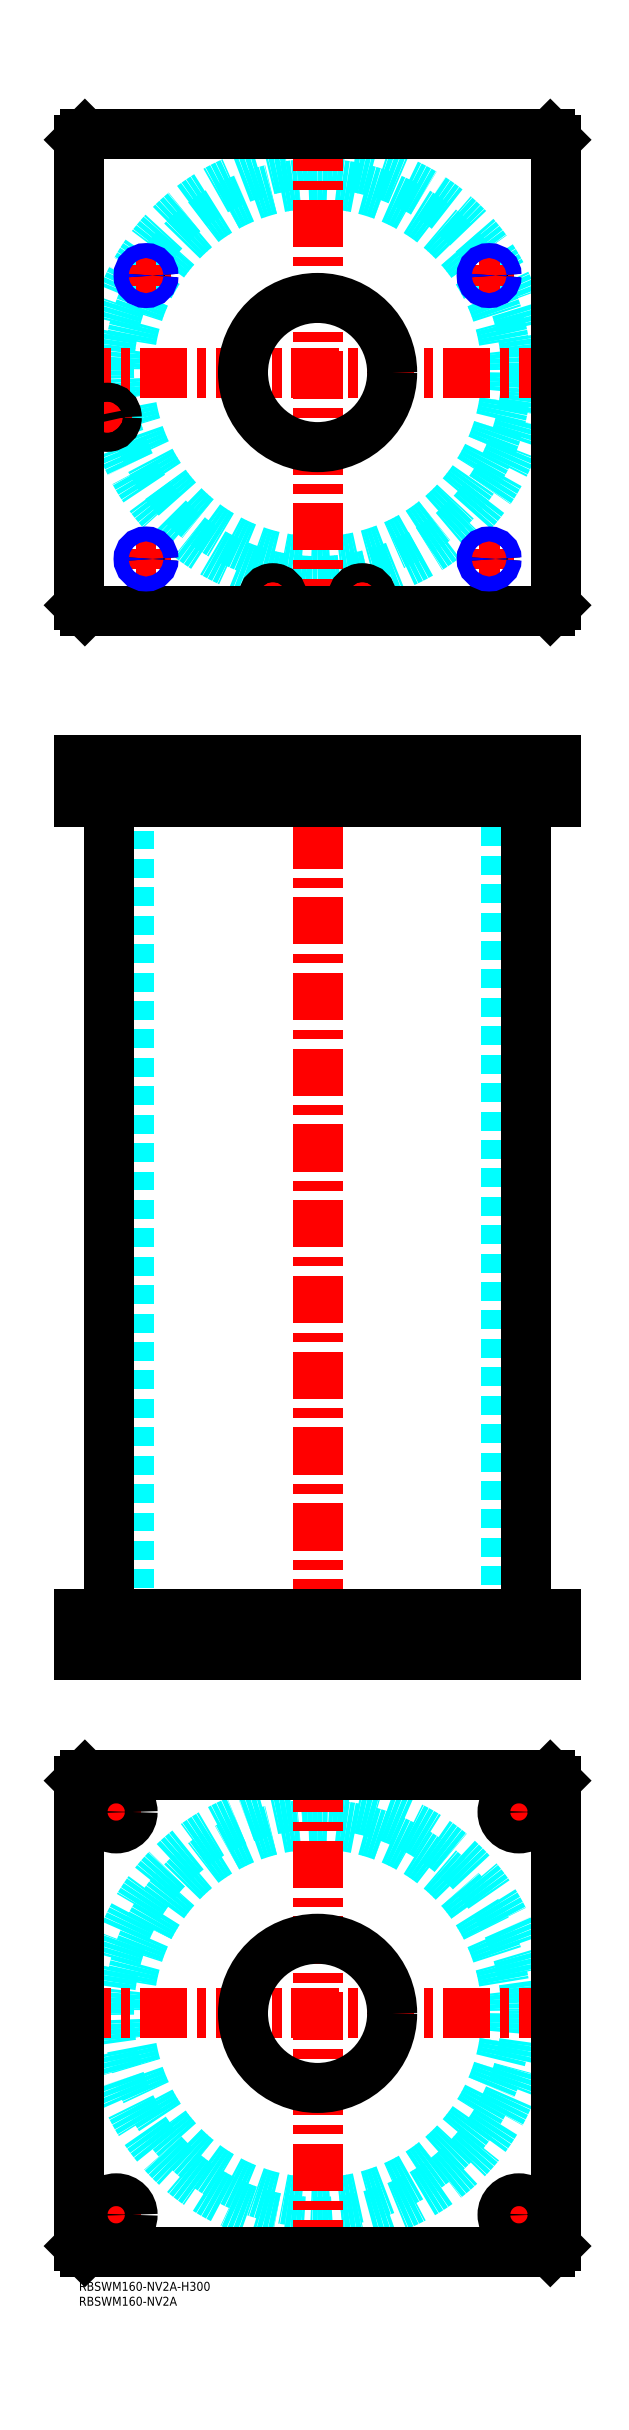
<metadata>
{"format":"dxf","ext":"dxf","renderer":"ezdxf+matplotlib","layout":"modelspace","background":"white","min_lineweight":24,"dpi":150}
</metadata>
<code>
0
SECTION
2
ENTITIES
0
TEXT
8
MSM_PART_NUMBER
10
0
20
-8
30
0
40
3
1
RBSWM160-NV2A
0
TEXT
8
MSM_PART_NUMBER
10
0
20
-3
30
0
40
3
1
RBSWM160-NV2A-H300
0
CIRCLE
8
MSM_DASHED
10
80
20
90
30
0
40
63.3
0
CIRCLE
8
MSM_DASHED
10
80
20
90
30
0
40
69.9
0
LINE
8
MSM_CENTER
10
-5
20
90
30
0
11
165
21
90
31
0
0
LINE
8
MSM_CENTER
10
80
20
5
30
0
11
80
21
175
31
0
0
LINE
8
MSM_CENTER
10
6
20
157.5
30
0
11
19
21
157.5
31
0
0
LINE
8
MSM_CENTER
10
12.5
20
151
30
0
11
12.5
21
164
31
0
0
LINE
8
MSM_CENTER
10
6
20
22.5
30
0
11
19
21
22.5
31
0
0
LINE
8
MSM_CENTER
10
12.5
20
16
30
0
11
12.5
21
29
31
0
0
LINE
8
MSM_CENTER
10
141
20
157.5
30
0
11
154
21
157.5
31
0
0
LINE
8
MSM_CENTER
10
147.5
20
151
30
0
11
147.5
21
164
31
0
0
LINE
8
MSM_CENTER
10
141
20
22.5
30
0
11
154
21
22.5
31
0
0
LINE
8
MSM_CENTER
10
147.5
20
16
30
0
11
147.5
21
29
31
0
0
CIRCLE
8
MSM_CONTINUOUS
10
12.5
20
157.5
30
0
40
5.5
0
LINE
8
MSM_CONTINUOUS
10
2
20
170
30
0
11
158
21
170
31
0
0
CIRCLE
8
MSM_CONTINUOUS
10
80
20
90
30
0
40
25
0
CIRCLE
8
MSM_CONTINUOUS
10
12.5
20
22.5
30
0
40
5.5
0
CIRCLE
8
MSM_CONTINUOUS
10
147.5
20
157.5
30
0
40
5.5
0
CIRCLE
8
MSM_CONTINUOUS
10
147.5
20
22.5
30
0
40
5.5
0
LINE
8
MSM_CONTINUOUS
10
2
20
10
30
0
11
0
21
12
31
0
0
LINE
8
MSM_CONTINUOUS
10
158
20
10
30
0
11
2
21
10
31
0
0
LINE
8
MSM_CONTINUOUS
10
160
20
12
30
0
11
158
21
10
31
0
0
LINE
8
MSM_CONTINUOUS
10
160
20
168
30
0
11
160
21
12
31
0
0
LINE
8
MSM_CONTINUOUS
10
158
20
170
30
0
11
160
21
168
31
0
0
LINE
8
MSM_CONTINUOUS
10
0
20
168
30
0
11
2
21
170
31
0
0
LINE
8
MSM_CONTINUOUS
10
0
20
12
30
0
11
0
21
168
31
0
0
LINE
8
MSM_DASHED
10
7
20
498
30
0
11
7
21
496
31
0
0
LINE
8
MSM_DASHED
10
12
20
496
30
0
11
12
21
498
31
0
0
LINE
8
MSM_DASHED
10
6.5
20
509.8
30
0
11
6.5
21
498
31
0
0
LINE
8
MSM_DASHED
10
12.5
20
498
30
0
11
12.5
21
509.8
31
0
0
LINE
8
MSM_DASHED
10
12.5
20
498
30
0
11
6.5
21
498
31
0
0
LINE
8
MSM_DASHED
10
12.5
20
509.8
30
0
11
12.7
21
510
31
0
0
LINE
8
MSM_DASHED
10
6.3
20
510
30
0
11
6.5
21
509.8
31
0
0
LINE
8
MSM_DASHED
10
12.5
20
509.8
30
0
11
6.5
21
509.8
31
0
0
LINE
8
MSM_DASHED
10
55
20
510
30
0
11
55
21
496
31
0
0
LINE
8
MSM_DASHED
10
105
20
496
30
0
11
105
21
510
31
0
0
LINE
8
MSM_DASHED
10
55
20
224
30
0
11
55
21
210
31
0
0
LINE
8
MSM_DASHED
10
105
20
210
30
0
11
105
21
224
31
0
0
LINE
8
MSM_DASHED
10
16.7
20
496
30
0
11
16.7
21
224
31
0
0
LINE
8
MSM_DASHED
10
143.3
20
224
30
0
11
143.3
21
496
31
0
0
LINE
8
MSM_DASHED
10
20.43
20
509.6
30
0
11
20.43
21
497.6
31
0
0
LINE
8
MSM_DASHED
10
24.57
20
497.6
30
0
11
24.57
21
509.6
31
0
0
LINE
8
MSM_DASHED
10
22.5
20
496.4
30
0
11
24.57
21
497.6
31
0
0
LINE
8
MSM_DASHED
10
20.43
20
497.6
30
0
11
22.5
21
496.4
31
0
0
LINE
8
MSM_DASHED
10
24.57
20
497.6
30
0
11
20.43
21
497.6
31
0
0
LINE
8
MSM_DASHED
10
137.5
20
496.4
30
0
11
139.6
21
497.6
31
0
0
LINE
8
MSM_DASHED
10
135.4
20
497.6
30
0
11
137.5
21
496.4
31
0
0
LINE
8
MSM_DASHED
10
135.4
20
509.6
30
0
11
135.4
21
497.6
31
0
0
LINE
8
MSM_DASHED
10
139.6
20
497.6
30
0
11
139.6
21
509.6
31
0
0
LINE
8
MSM_DASHED
10
139.6
20
497.6
30
0
11
135.4
21
497.6
31
0
0
LINE
8
MSM_DASHED
10
139.6
20
509.6
30
0
11
140
21
510
31
0
0
LINE
8
MSM_DASHED
10
135
20
510
30
0
11
135.4
21
509.6
31
0
0
LINE
8
MSM_DASHED
10
139.6
20
509.6
30
0
11
135.4
21
509.6
31
0
0
LINE
8
MSM_DASHED
10
24.57
20
509.6
30
0
11
25
21
510
31
0
0
LINE
8
MSM_DASHED
10
20
20
510
30
0
11
20.43
21
509.6
31
0
0
LINE
8
MSM_DASHED
10
24.57
20
509.6
30
0
11
20.43
21
509.6
31
0
0
LINE
8
MSM_DASHED
10
153
20
210
30
0
11
153
21
224
31
0
0
LINE
8
MSM_DASHED
10
142
20
224
30
0
11
142
21
210
31
0
0
LINE
8
MSM_DASHED
10
18
20
210
30
0
11
18
21
224
31
0
0
LINE
8
MSM_DASHED
10
7
20
224
30
0
11
7
21
210
31
0
0
LINE
8
MSM_DASHED
10
92.5
20
498
30
0
11
92.5
21
496
31
0
0
LINE
8
MSM_DASHED
10
97.5
20
496
30
0
11
97.5
21
498
31
0
0
LINE
8
MSM_DASHED
10
62.5
20
498
30
0
11
62.5
21
496
31
0
0
LINE
8
MSM_DASHED
10
67.5
20
496
30
0
11
67.5
21
498
31
0
0
LINE
8
MSM_DASHED
10
92
20
509.8
30
0
11
92
21
498
31
0
0
LINE
8
MSM_DASHED
10
98
20
498
30
0
11
98
21
509.8
31
0
0
LINE
8
MSM_DASHED
10
98
20
498
30
0
11
92
21
498
31
0
0
LINE
8
MSM_DASHED
10
62
20
509.8
30
0
11
62
21
498
31
0
0
LINE
8
MSM_DASHED
10
68
20
498
30
0
11
68
21
509.8
31
0
0
LINE
8
MSM_DASHED
10
68
20
498
30
0
11
62
21
498
31
0
0
LINE
8
MSM_DASHED
10
98
20
509.8
30
0
11
98.2
21
510
31
0
0
LINE
8
MSM_DASHED
10
91.8
20
510
30
0
11
92
21
509.8
31
0
0
LINE
8
MSM_DASHED
10
98
20
509.8
30
0
11
92
21
509.8
31
0
0
LINE
8
MSM_DASHED
10
68
20
509.8
30
0
11
68.2
21
510
31
0
0
LINE
8
MSM_DASHED
10
61.8
20
510
30
0
11
62
21
509.8
31
0
0
LINE
8
MSM_DASHED
10
68
20
509.8
30
0
11
62
21
509.8
31
0
0
LINE
8
MSM_DASHED
10
25
20
510
30
0
11
25
21
500
31
0
0
LINE
8
MSM_DASHED
10
24.57
20
499.3
30
0
11
25
21
500
31
0
0
LINE
8
MSM_DASHED
10
25
20
500
30
0
11
20
21
500
31
0
0
LINE
8
MSM_DASHED
10
20
20
510
30
0
11
20
21
500
31
0
0
LINE
8
MSM_DASHED
10
20.43
20
499.3
30
0
11
20
21
500
31
0
0
LINE
8
MSM_DASHED
10
140
20
510
30
0
11
140
21
500
31
0
0
LINE
8
MSM_DASHED
10
139.6
20
499.3
30
0
11
140
21
500
31
0
0
LINE
8
MSM_DASHED
10
140
20
500
30
0
11
135
21
500
31
0
0
LINE
8
MSM_DASHED
10
135
20
510
30
0
11
135
21
500
31
0
0
LINE
8
MSM_DASHED
10
135.4
20
499.3
30
0
11
135
21
500
31
0
0
LINE
8
MSM_CENTER
10
12.5
20
225
30
0
11
12.5
21
209
31
0
0
LINE
8
MSM_CENTER
10
147.5
20
225
30
0
11
147.5
21
209
31
0
0
LINE
8
MSM_CENTER
10
95
20
511
30
0
11
95
21
495
31
0
0
LINE
8
MSM_CENTER
10
65
20
511
30
0
11
65
21
495
31
0
0
LINE
8
MSM_CENTER
10
9.5
20
511
30
0
11
9.5
21
495
31
0
0
LINE
8
MSM_CENTER
10
80
20
515
30
0
11
80
21
205
31
0
0
LINE
8
MSM_CENTER
10
22.5
20
511
30
0
11
22.5
21
495.4
31
0
0
LINE
8
MSM_CENTER
10
137.5
20
511
30
0
11
137.5
21
495.4
31
0
0
LINE
8
MSM_CONTINUOUS
10
10.1
20
496
30
0
11
10.1
21
224
31
0
0
LINE
8
MSM_CONTINUOUS
10
149.9
20
224
30
0
11
149.9
21
496
31
0
0
LINE
8
MSM_CONTINUOUS
10
2.71e-14
20
510
30
0
11
160
21
510
31
0
0
LINE
8
MSM_CONTINUOUS
10
2.71e-14
20
496
30
0
11
160
21
496
31
0
0
LINE
8
MSM_CONTINUOUS
10
160
20
510
30
0
11
160
21
496
31
0
0
LINE
8
MSM_CONTINUOUS
10
158
20
510
30
0
11
158
21
496
31
0
0
LINE
8
MSM_CONTINUOUS
10
2
20
510
30
0
11
2
21
496
31
0
0
LINE
8
MSM_CONTINUOUS
10
2.71e-14
20
510
30
0
11
2.71e-14
21
496
31
0
0
LINE
8
MSM_CONTINUOUS
10
1.29e-14
20
210
30
0
11
1.29e-14
21
224
31
0
0
LINE
8
MSM_CONTINUOUS
10
2
20
210
30
0
11
2
21
224
31
0
0
LINE
8
MSM_CONTINUOUS
10
1.29e-14
20
224
30
0
11
160
21
224
31
0
0
LINE
8
MSM_CONTINUOUS
10
158
20
210
30
0
11
158
21
224
31
0
0
LINE
8
MSM_CONTINUOUS
10
1.29e-14
20
210
30
0
11
160
21
210
31
0
0
LINE
8
MSM_CONTINUOUS
10
160
20
210
30
0
11
160
21
224
31
0
0
CIRCLE
8
MSM_DASHED
10
80
20
640
30
0
40
63.3
0
ARC
8
MSM_DASHED
10
80
20
640
30
0
40
69.9
50
193
51
191
0
LINE
8
MSM_CENTER
10
19
20
672.5
30
0
11
26
21
672.5
31
0
0
LINE
8
MSM_CENTER
10
22.5
20
669
30
0
11
22.5
21
676
31
0
0
LINE
8
MSM_CENTER
10
134
20
672.5
30
0
11
141
21
672.5
31
0
0
LINE
8
MSM_CENTER
10
137.5
20
669
30
0
11
137.5
21
676
31
0
0
LINE
8
MSM_CENTER
10
134
20
577.5
30
0
11
141
21
577.5
31
0
0
LINE
8
MSM_CENTER
10
137.5
20
574
30
0
11
137.5
21
581
31
0
0
LINE
8
MSM_CENTER
10
90.5
20
564.5
30
0
11
99.5
21
564.5
31
0
0
LINE
8
MSM_CENTER
10
95
20
560
30
0
11
95
21
569
31
0
0
LINE
8
MSM_CENTER
10
5.3
20
625
30
0
11
13.7
21
625
31
0
0
LINE
8
MSM_CENTER
10
9.5
20
620.8
30
0
11
9.5
21
629.2
31
0
0
LINE
8
MSM_CENTER
10
60.8
20
564.5
30
0
11
69.2
21
564.5
31
0
0
LINE
8
MSM_CENTER
10
65
20
560.3
30
0
11
65
21
568.7
31
0
0
LINE
8
MSM_CENTER
10
19
20
577.5
30
0
11
26
21
577.5
31
0
0
LINE
8
MSM_CENTER
10
22.5
20
574
30
0
11
22.5
21
581
31
0
0
LINE
8
MSM_CENTER
10
-5
20
640
30
0
11
165
21
640
31
0
0
LINE
8
MSM_CENTER
10
80
20
555
30
0
11
80
21
725
31
0
0
ARC
8
MSM_CONTINUOUS
10
80
20
640
30
0
40
69.9
50
191
51
193
0
CIRCLE
8
MSM_CONTINUOUS
10
9.5
20
625
30
0
40
2.5
0
CIRCLE
8
MSM_CONTINUOUS
10
95
20
564.5
30
0
40
2.5
0
CIRCLE
8
MSM_CONTINUOUS
10
65
20
564.5
30
0
40
2.5
0
CIRCLE
8
MSM_CONTINUOUS
10
22.5
20
672.5
30
0
40
2.067
0
CIRCLE
8
MSM_CONTINUOUS
10
137.5
20
672.5
30
0
40
2.067
0
CIRCLE
8
MSM_CONTINUOUS
10
137.5
20
577.5
30
0
40
2.067
0
LINE
8
MSM_CONTINUOUS
10
2
20
560
30
0
11
158
21
560
31
0
0
LINE
8
MSM_CONTINUOUS
10
158
20
720
30
0
11
2
21
720
31
0
0
LINE
8
MSM_CONTINUOUS
10
160
20
718
30
0
11
158
21
720
31
0
0
LINE
8
MSM_CONTINUOUS
10
160
20
562
30
0
11
160
21
718
31
0
0
LINE
8
MSM_CONTINUOUS
10
158
20
560
30
0
11
160
21
562
31
0
0
LINE
8
MSM_CONTINUOUS
10
4.26e-14
20
562
30
0
11
2
21
560
31
0
0
LINE
8
MSM_CONTINUOUS
10
4.26e-14
20
718
30
0
11
4.26e-14
21
562
31
0
0
LINE
8
MSM_CONTINUOUS
10
2
20
720
30
0
11
4.26e-14
21
718
31
0
0
CIRCLE
8
MSM_CONTINUOUS
10
80
20
640
30
0
40
25
0
CIRCLE
8
MSM_CONTINUOUS
10
95
20
564.5
30
0
40
3
0
CIRCLE
8
MSM_CONTINUOUS
10
95
20
564.5
30
0
40
3.2
0
CIRCLE
8
MSM_CONTINUOUS
10
9.5
20
625
30
0
40
3
0
CIRCLE
8
MSM_CONTINUOUS
10
9.5
20
625
30
0
40
3.2
0
CIRCLE
8
MSM_CONTINUOUS
10
65
20
564.5
30
0
40
3
0
CIRCLE
8
MSM_CONTINUOUS
10
65
20
564.5
30
0
40
3.2
0
CIRCLE
8
MSM_CONTINUOUS
10
22.5
20
577.5
30
0
40
2.067
0
CIRCLE
8
MSM_NARROW
10
137.5
20
672.5
30
0
40
2.5
0
CIRCLE
8
MSM_NARROW
10
22.5
20
577.5
30
0
40
2.5
0
CIRCLE
8
MSM_NARROW
10
137.5
20
577.5
30
0
40
2.5
0
CIRCLE
8
MSM_NARROW
10
22.5
20
672.5
30
0
40
2.5
0
ENDSEC
0
EOF

</code>
